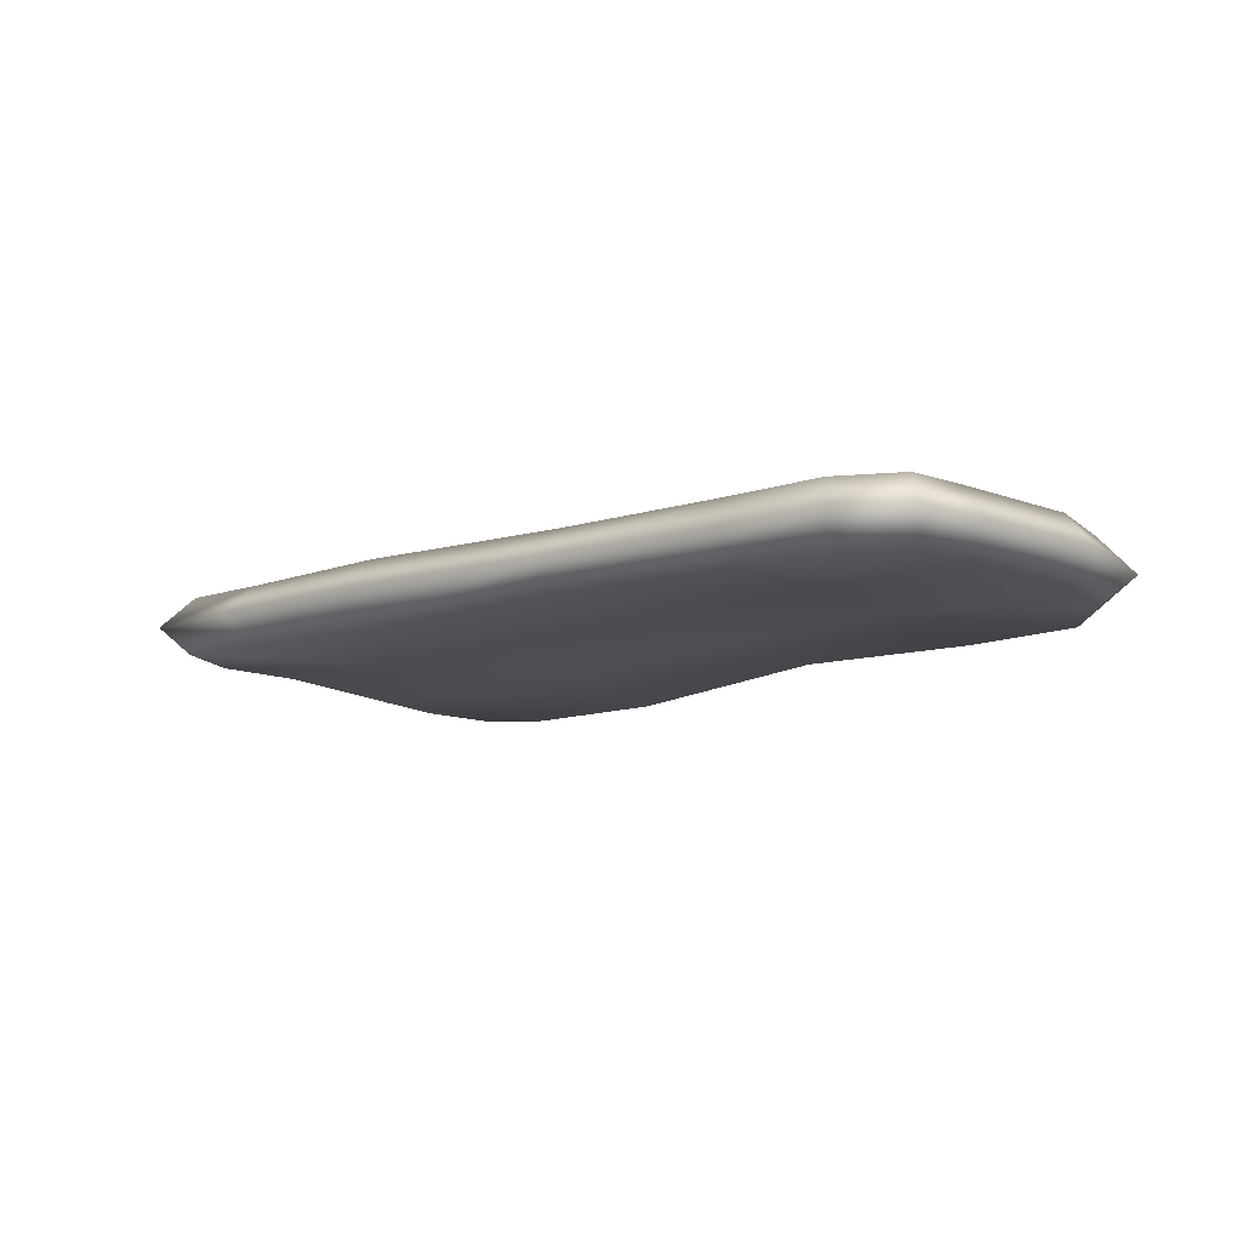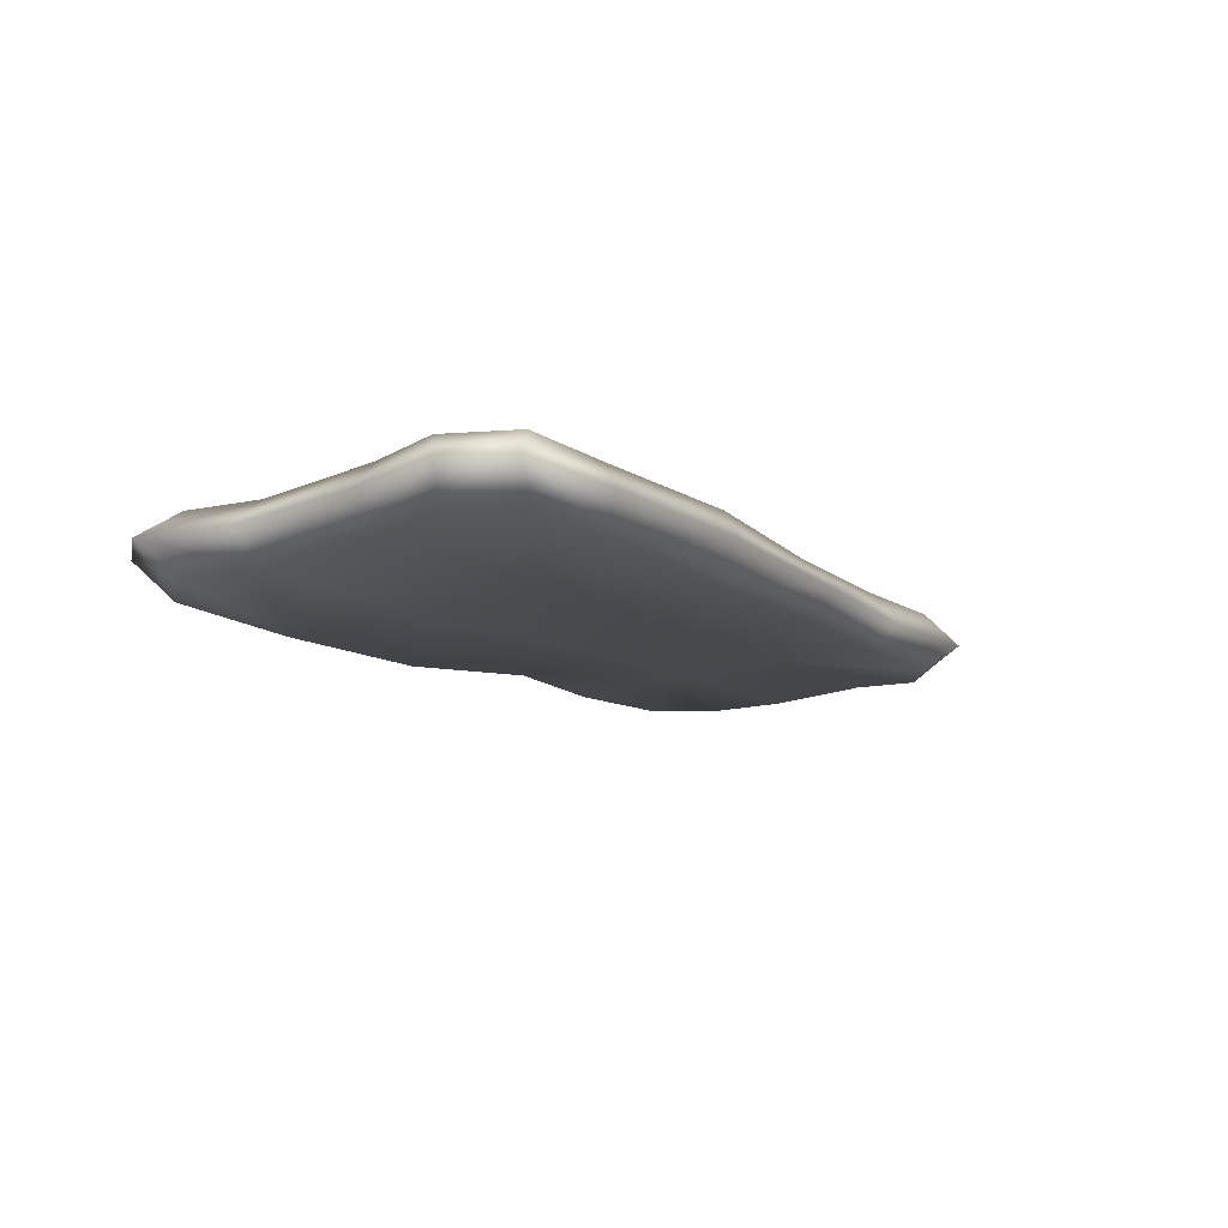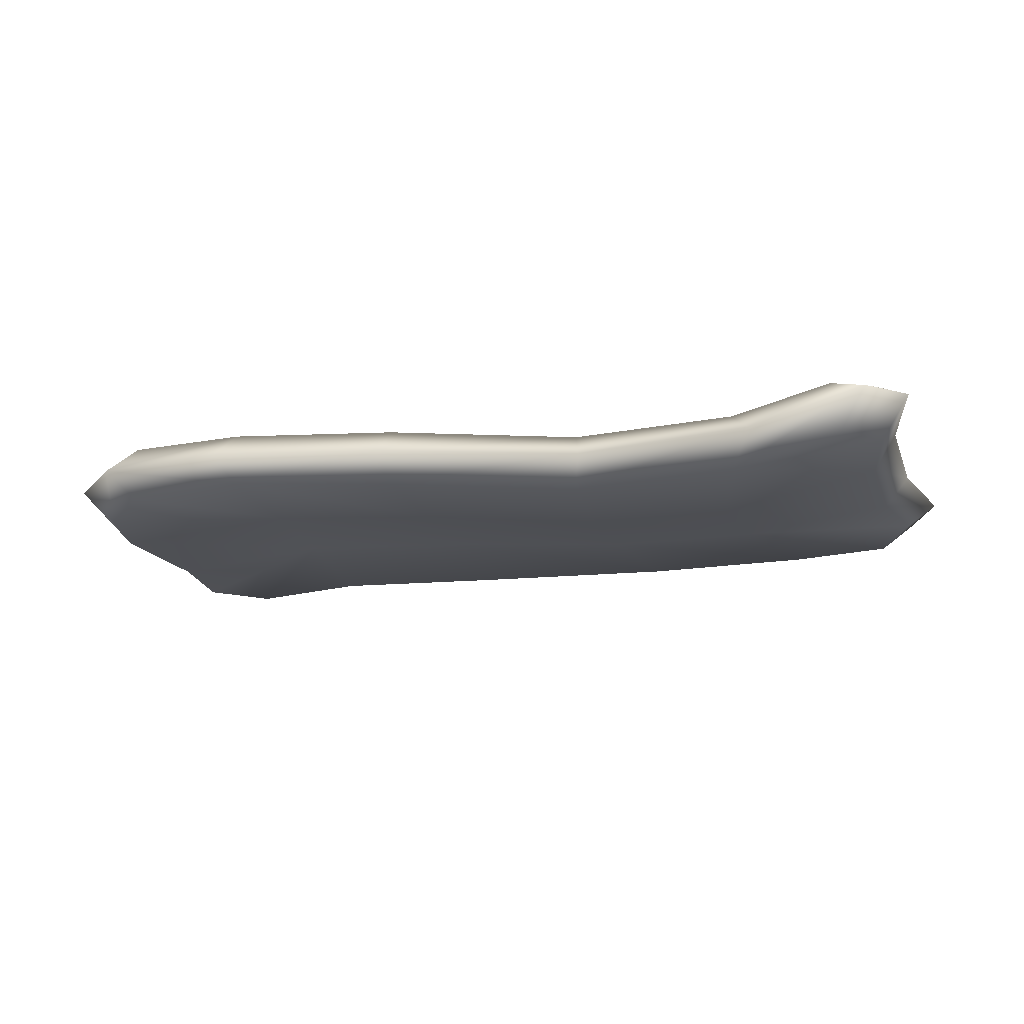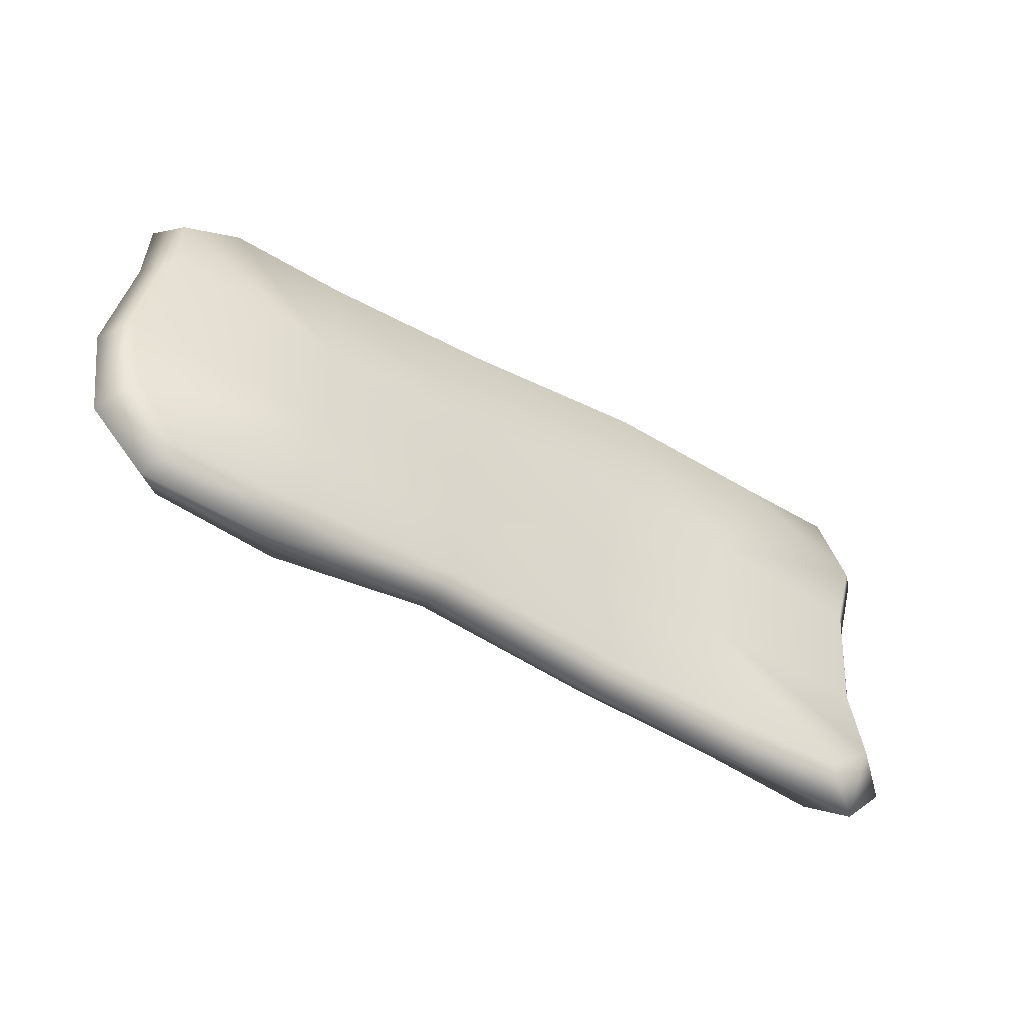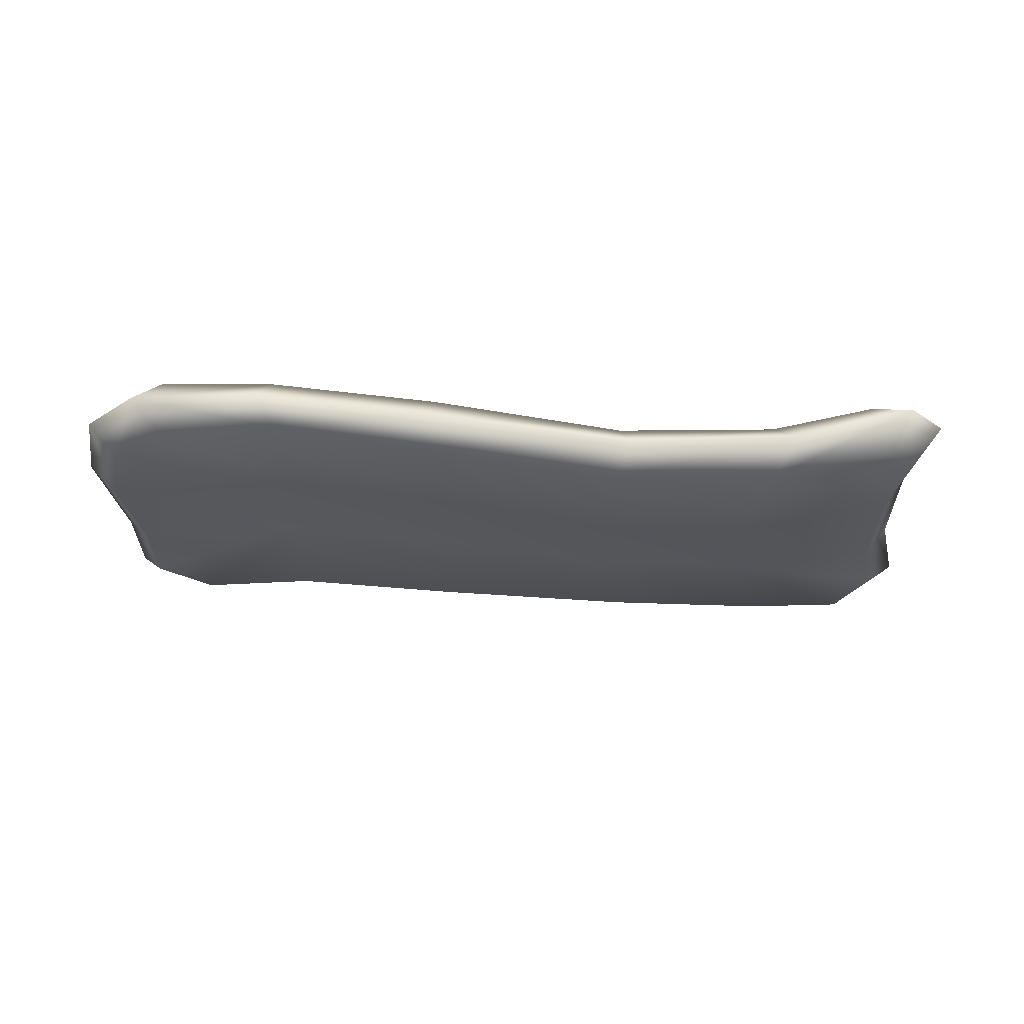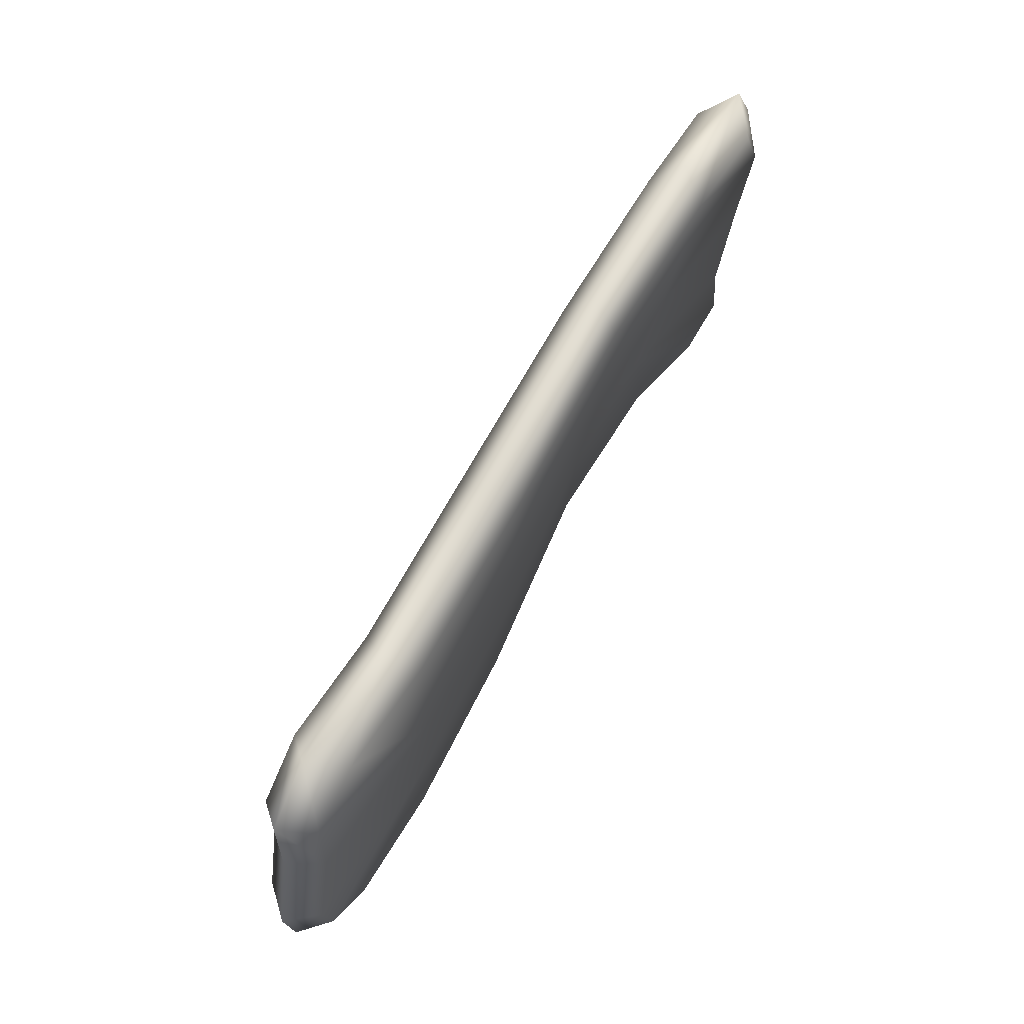
<metadata>
{"format":"obj","ext":"obj","renderer":"f3d","projection":"perspective","resolution":1024,"background":"white","views":[{"elev":-11.4,"azim":-135.6,"up":"+Z"},{"elev":-11.6,"azim":125.4,"up":"+Z"},{"elev":-23.3,"azim":15.9,"up":"+Z"},{"elev":-51.8,"azim":-34.3,"up":"+Y"},{"elev":-31.0,"azim":-0.1,"up":"+Z"},{"elev":61.0,"azim":-60.4,"up":"+Y"}]}
</metadata>
<code>
g default
v 0.7228 -0.1025 -0.08183
v 0.7264 0.1202 -0.06247
v 0.7659 -0.1211 -0.02428
v 0.7719 0.1206 -0.007553
v 0.7207 -0.1076 0.02261
v 0.7254 0.1127 0.0419
v 0.4833 -0.2799 -0.0223
v 0.4375 -0.06378 -0.008165
v 0.4414 0.147 0.02644
v 0.5181 0.3665 0.0466
v 0.1923 -0.2838 -0.02794
v 0.1691 -0.06002 -0.000659
v 0.1721 0.1422 0.0304
v 0.2056 0.3626 0.04373
v -0.1614 -0.3225 0.01134
v -0.1683 -0.09555 0.03271
v -0.1616 0.08539 0.04533
v -0.1533 0.2893 0.04598
v -0.4636 -0.3607 0.02447
v -0.4594 -0.1575 0.04129
v -0.4618 0.03863 0.05325
v -0.4587 0.2502 0.04679
v -0.8 -0.132 0.03316
v -0.7683 0.07259 0.04191
v -0.8414 -0.1461 -0.02372
v -0.8059 0.07988 -0.01554
v -0.7922 -0.1427 -0.07581
v -0.7586 0.057 -0.06731
v -0.452 -0.3816 -0.08576
v -0.4548 -0.1596 -0.06629
v -0.4566 0.03512 -0.05482
v -0.4559 0.2518 -0.0605
v -0.163 -0.3099 -0.09109
v -0.1553 -0.1131 -0.0788
v -0.1525 0.07492 -0.06394
v -0.1549 0.3017 -0.0596
v 0.1879 -0.2739 -0.129
v 0.1666 -0.05351 -0.1032
v 0.1761 0.1385 -0.07641
v 0.2172 0.3393 -0.06515
v 0.4827 -0.2755 -0.1255
v 0.431 -0.04758 -0.1083
v 0.4422 0.1528 -0.07724
v 0.5186 0.3703 -0.05853
v -0.4833 0.2917 -0.01002
v -0.1637 0.34 -0.008325
v 0.2238 0.3993 -0.01024
v 0.5549 0.4097 -0.004829
v -0.4871 -0.4088 -0.03246
v -0.1732 -0.3559 -0.04019
v 0.2061 -0.3268 -0.0824
v 0.52 -0.3272 -0.07067
v 0.682 -0.3209 -0.09821
v 0.7474 -0.2342 -0.08496
v 0.8025 -0.2882 -0.02558
v 0.7323 -0.3673 -0.03664
v 0.6998 0.3723 -0.05235
v 0.7602 0.2553 -0.0543
v 0.8151 0.2993 0.00178
v 0.7575 0.4006 0.000612
v 0.6684 -0.3067 0.006378
v 0.7471 -0.2416 0.01975
v 0.6993 0.365 0.05237
v 0.7594 0.2499 0.05065
v -0.6695 -0.3675 0.01953
v -0.7702 -0.2652 0.02523
v -0.8112 -0.3126 -0.03363
v -0.7152 -0.4032 -0.03626
v -0.7651 0.1946 0.03848
v -0.6626 0.2568 0.03903
v -0.8008 0.2225 -0.02053
v -0.7055 0.3045 -0.01967
v -0.6657 -0.3685 -0.08706
v -0.7642 -0.2718 -0.08272
v -0.659 0.2565 -0.06849
v -0.7565 0.1812 -0.06979
g FoodShortLLowerLeg
f 1 2 4 3
f 3 4 6 5
f 5 6 9 8
f 6 64 9
f 9 64 10
f 64 63 10
f 7 8 12 11
f 8 9 13 12
f 9 10 14 13
f 11 12 16 15
f 12 13 17 16
f 13 14 18 17
f 15 16 20 19
f 16 17 21 20
f 17 18 22 21
f 23 66 20
f 66 65 20
f 19 20 65
f 20 21 24 23
f 24 21 69
f 69 21 70
f 21 22 70
f 23 24 26 25
f 25 26 28 27
f 27 28 31 30
f 32 31 75
f 28 76 31
f 76 75 31
f 29 30 34 33
f 30 31 35 34
f 31 32 36 35
f 33 34 38 37
f 34 35 39 38
f 35 36 40 39
f 37 38 42 41
f 38 39 43 42
f 39 40 44 43
f 42 1 41
f 1 54 41
f 41 54 53
f 42 43 2 1
f 2 43 58
f 58 43 57
f 43 44 57
f 36 32 45 46
f 40 36 46 47
f 44 40 47 48
f 46 45 22 18
f 47 46 18 14
f 48 47 14 10
f 29 33 50 49
f 33 37 51 50
f 37 41 52 51
f 49 50 15 19
f 50 51 11 15
f 51 52 7 11
f 5 8 62
f 62 8 61
f 61 8 7
f 27 30 74
f 74 30 73
f 73 30 29
f 53 54 55 56
f 56 55 62 61
f 58 57 60 59
f 59 60 63 64
f 65 66 67 68
f 68 67 74 73
f 69 70 72 71
f 71 72 75 76
f 55 54 1 3
f 2 58 59 4
f 55 3 5 62
f 4 59 64 6
f 67 66 23 25
f 24 69 71 26
f 67 25 27 74
f 26 71 76 28
f 32 75 72 45
f 60 57 44 48
f 45 72 70 22
f 60 48 10 63
f 68 73 29 49
f 41 53 56 52
f 68 49 19 65
f 52 56 61 7

</code>
